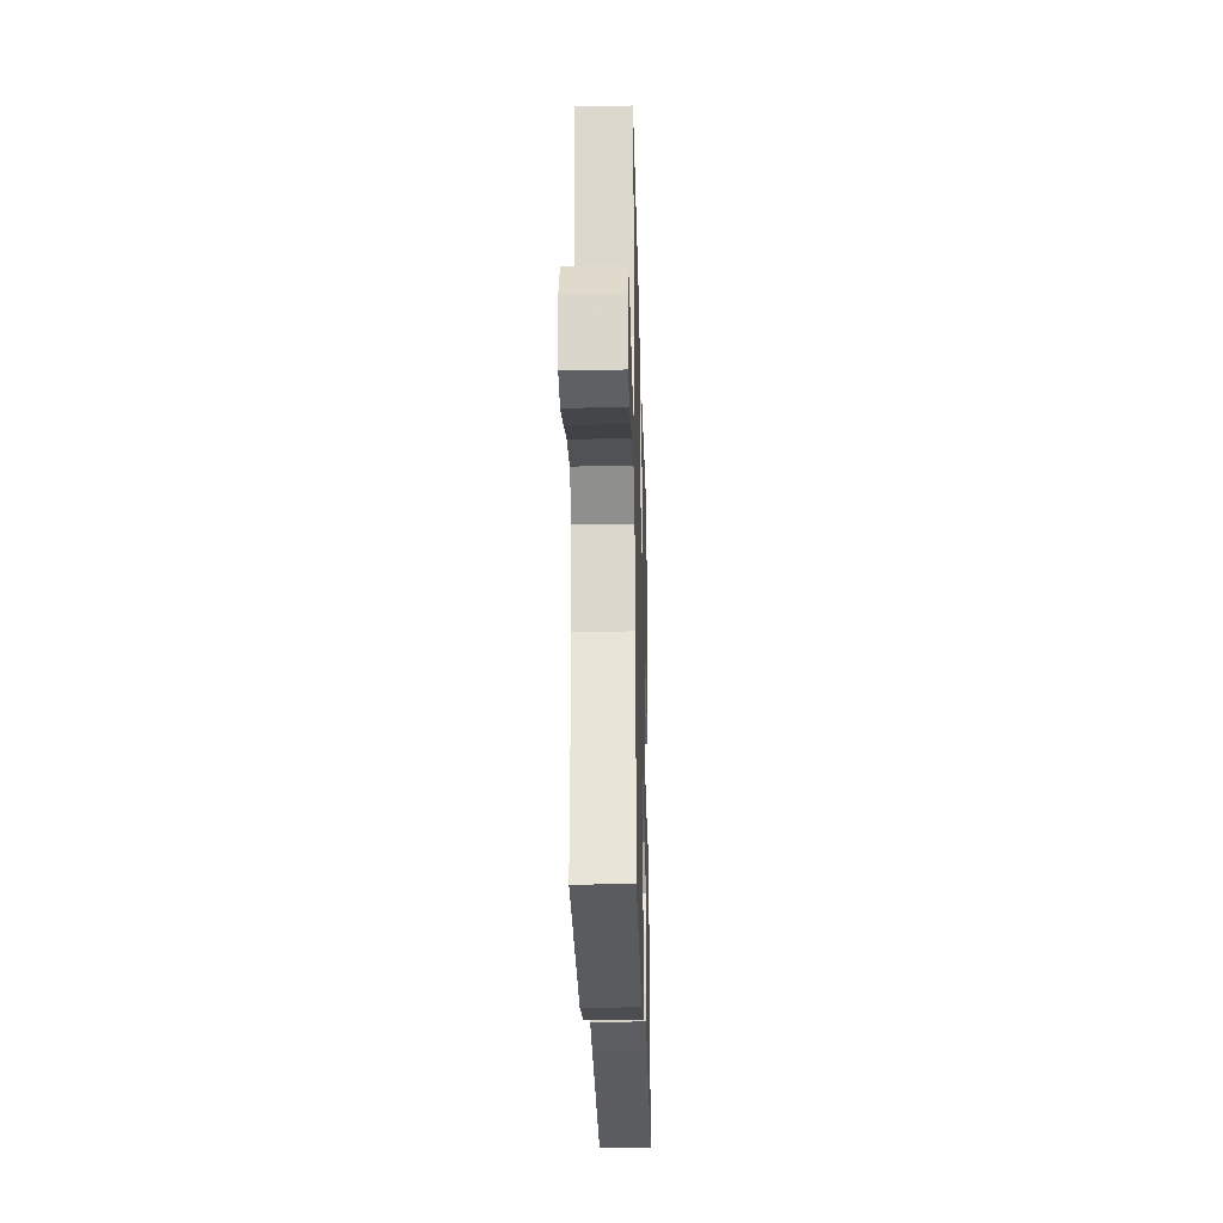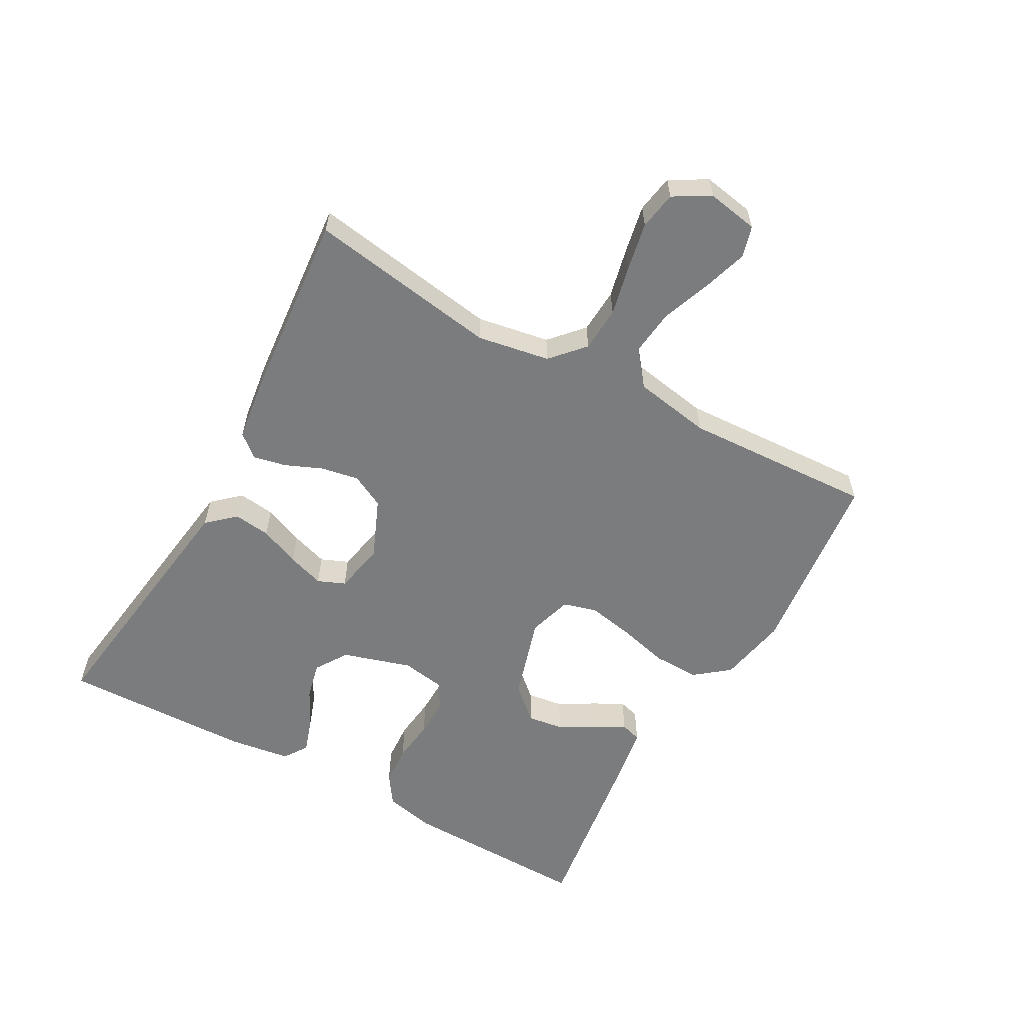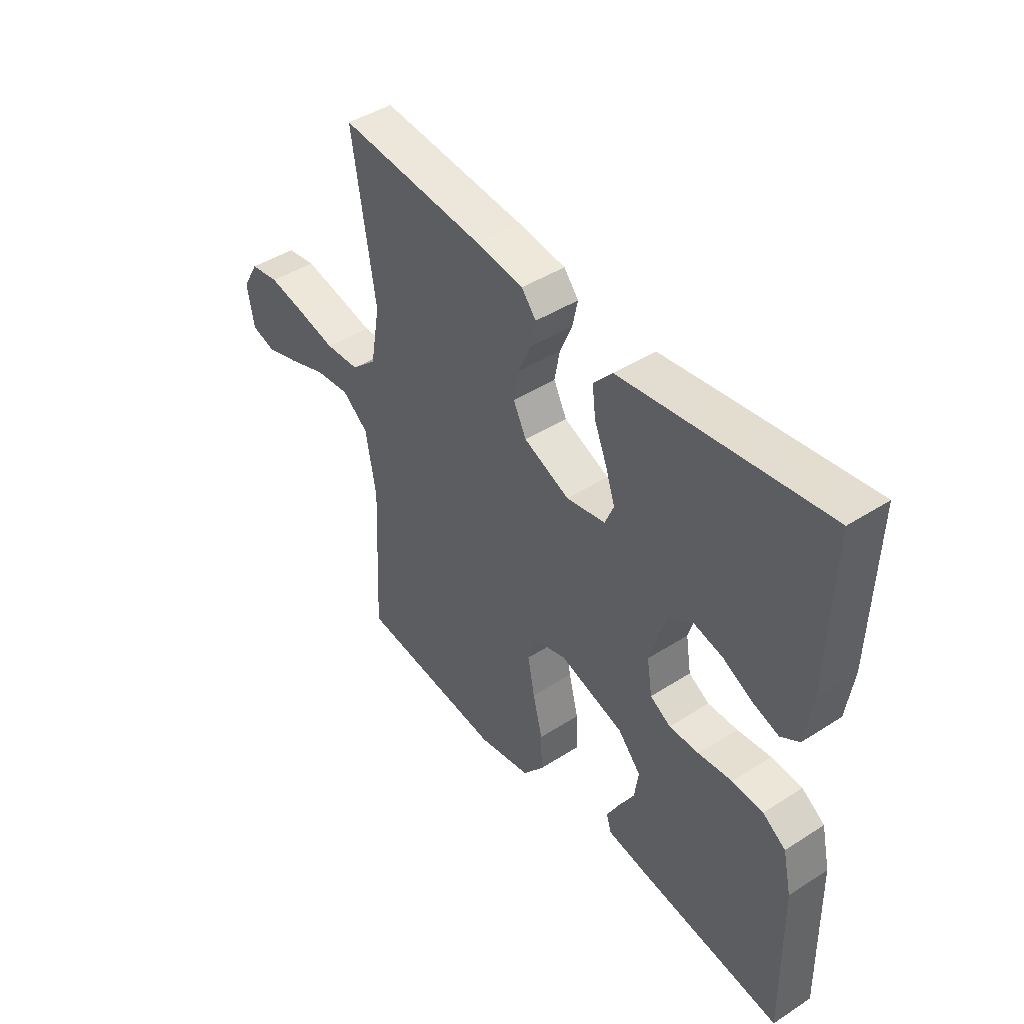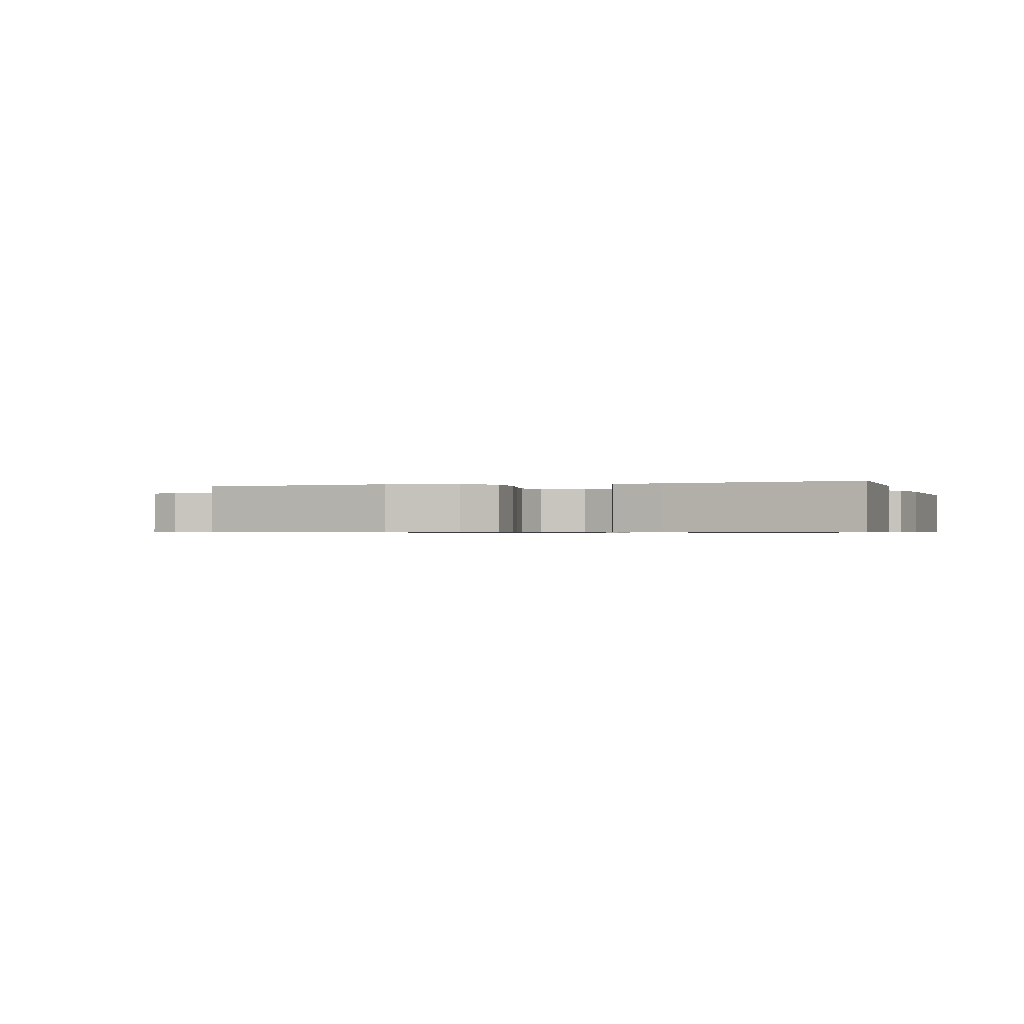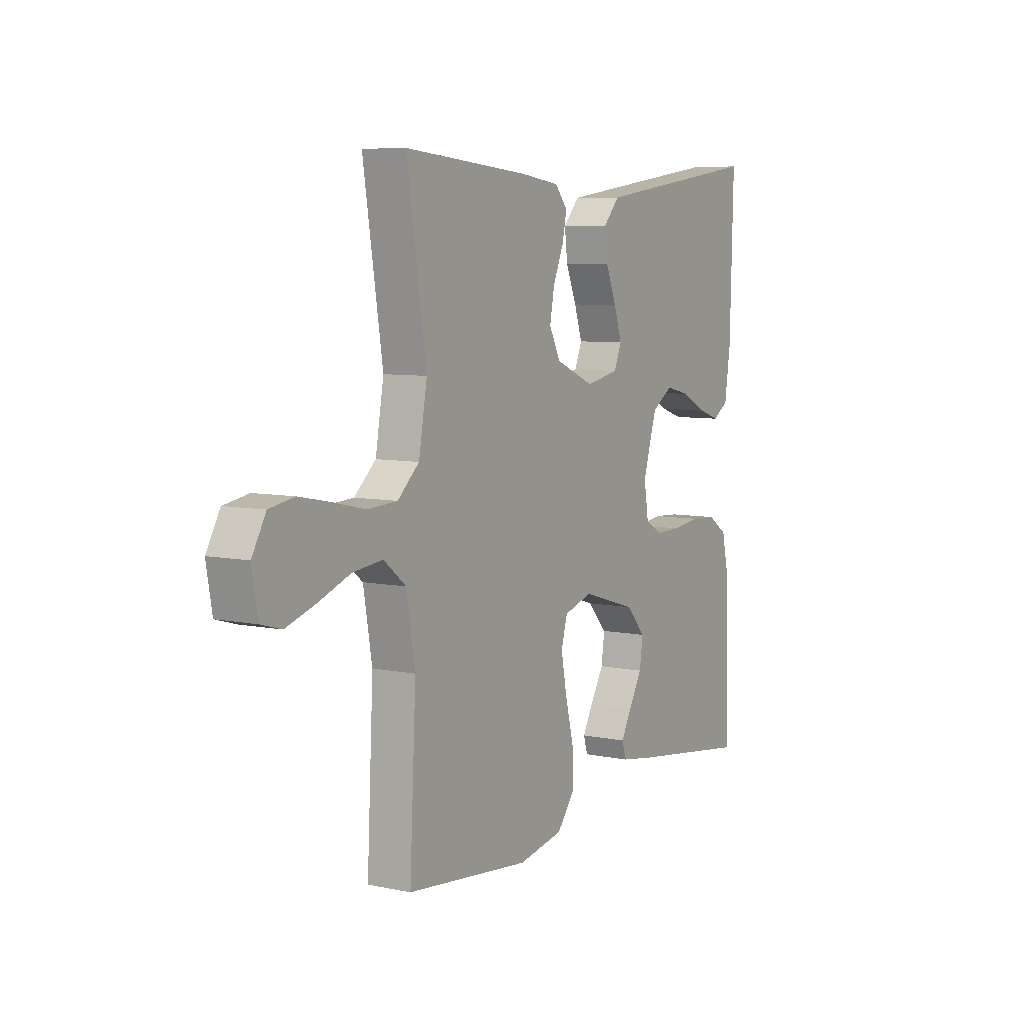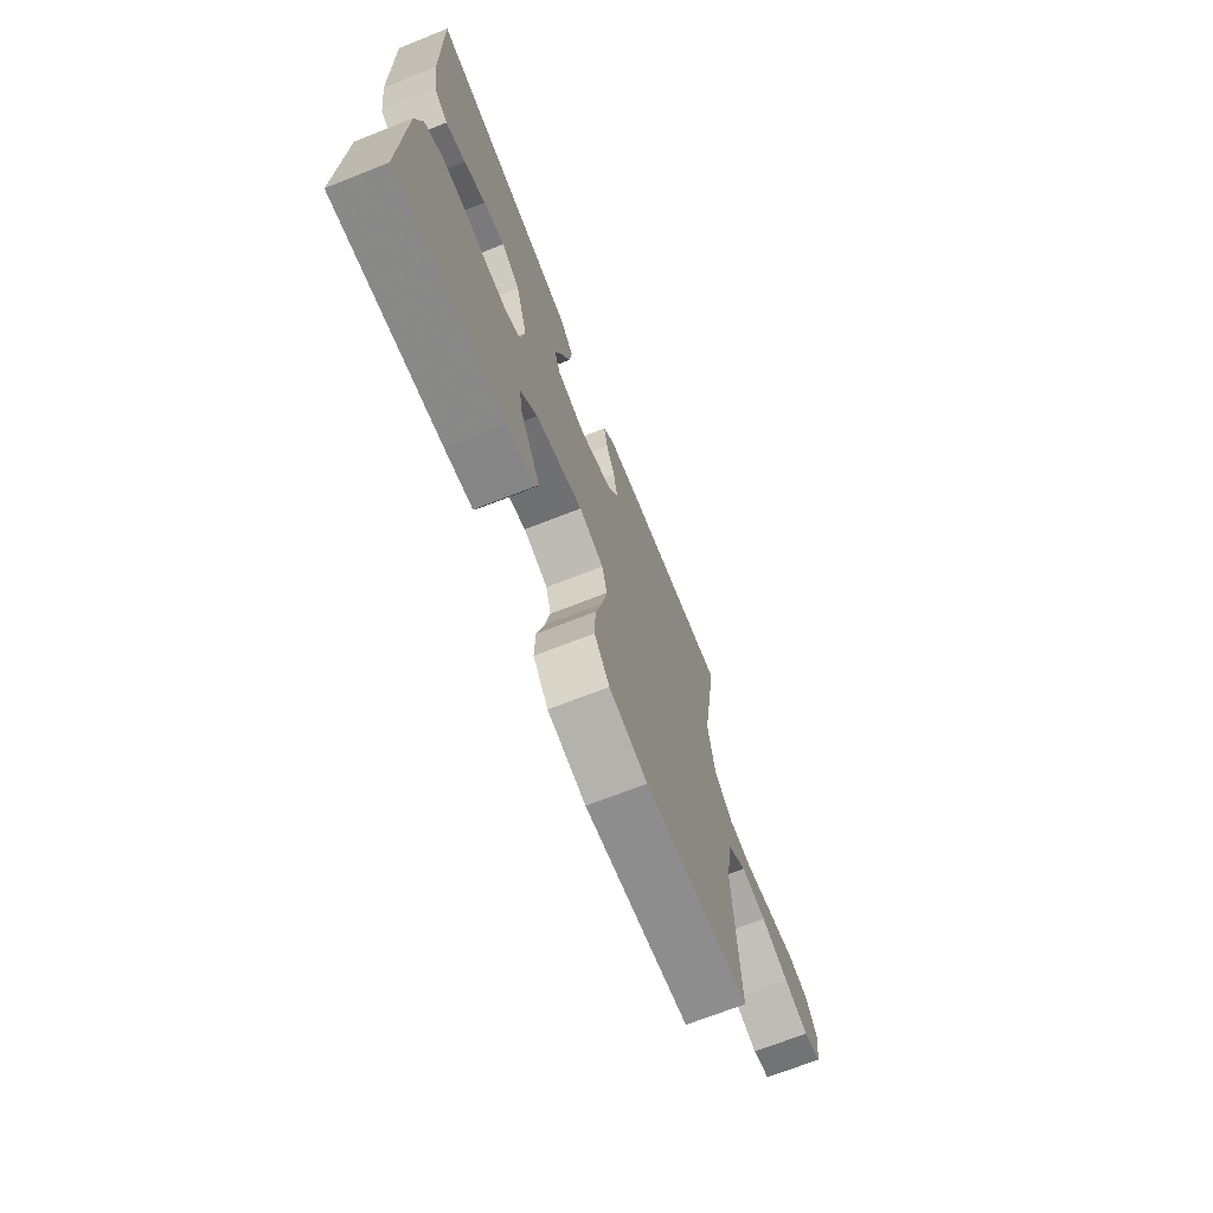
<metadata>
{"format":"obj","ext":"obj","renderer":"f3d","projection":"perspective","resolution":1024,"background":"white","views":[{"elev":-26.9,"azim":91.6,"up":"+Z"},{"elev":-58.6,"azim":60.9,"up":"+Y"},{"elev":44.0,"azim":-127.0,"up":"+Z"},{"elev":-0.7,"azim":-162.0,"up":"+Y"},{"elev":7.2,"azim":120.8,"up":"+Z"},{"elev":-70.3,"azim":-68.5,"up":"+Z"}]}
</metadata>
<code>
v 0.5 0.07 -0.5
v 0.2 0.07 -0.533
v 0.091 0.07 -0.512
v 0.048 0.07 -0.458
v 0.05 0.07 -0.385
v 0.07 0.07 -0.306
v 0.084 0.07 -0.233
v 0.069 0.07 -0.18
v 0 0.07 -0.159
v -0.132 0.07 -0.199
v -0.179 0.07 -0.251
v -0.171 0.07 -0.308
v -0.139 0.07 -0.363
v -0.113 0.07 -0.411
v -0.123 0.07 -0.444
v -0.2 0.07 -0.457
v -0.5 0.07 -0.5
v -0.494 0.07 -0.2
v -0.476 0.07 -0.12
v -0.429 0.07 -0.088
v -0.366 0.07 -0.084
v -0.297 0.07 -0.092
v -0.236 0.07 -0.093
v -0.194 0.07 -0.068
v -0.183 0.07 0
v -0.216 0.07 0.108
v -0.267 0.07 0.141
v -0.326 0.07 0.127
v -0.386 0.07 0.096
v -0.44 0.07 0.078
v -0.478 0.07 0.103
v -0.492 0.07 0.2
v -0.5 0.07 0.5
v -0.2 0.07 0.459
v -0.085 0.07 0.443
v -0.046 0.07 0.4
v -0.053 0.07 0.342
v -0.079 0.07 0.279
v -0.098 0.07 0.221
v -0.08 0.07 0.178
v 0 0.07 0.162
v 0.094 0.07 0.202
v 0.121 0.07 0.255
v 0.11 0.07 0.314
v 0.085 0.07 0.373
v 0.074 0.07 0.424
v 0.104 0.07 0.46
v 0.2 0.07 0.473
v 0.5 0.07 0.5
v 0.453 0.07 0.2
v 0.473 0.07 0.086
v 0.525 0.07 0.039
v 0.596 0.07 0.035
v 0.675 0.07 0.053
v 0.75 0.07 0.068
v 0.81 0.07 0.058
v 0.843 0.07 0
v 0.829 0.07 -0.08
v 0.78 0.07 -0.094
v 0.71 0.07 -0.072
v 0.632 0.07 -0.043
v 0.56 0.07 -0.035
v 0.506 0.07 -0.078
v 0.485 0.07 -0.2
v 0.5 0 -0.5
v 0.2 0 -0.533
v 0.091 0 -0.512
v 0.048 0 -0.458
v 0.05 0 -0.385
v 0.07 0 -0.306
v 0.084 0 -0.233
v 0.069 0 -0.18
v 0 0 -0.159
v -0.132 0 -0.199
v -0.179 0 -0.251
v -0.171 0 -0.308
v -0.139 0 -0.363
v -0.113 0 -0.411
v -0.123 0 -0.444
v -0.2 0 -0.457
v -0.5 0 -0.5
v -0.494 0 -0.2
v -0.476 0 -0.12
v -0.429 0 -0.088
v -0.366 0 -0.084
v -0.297 0 -0.092
v -0.236 0 -0.093
v -0.194 0 -0.068
v -0.183 0 0
v -0.216 0 0.108
v -0.267 0 0.141
v -0.326 0 0.127
v -0.386 0 0.096
v -0.44 0 0.078
v -0.478 0 0.103
v -0.492 0 0.2
v -0.5 0 0.5
v -0.2 0 0.459
v -0.085 0 0.443
v -0.046 0 0.4
v -0.053 0 0.342
v -0.079 0 0.279
v -0.098 0 0.221
v -0.08 0 0.178
v 0 0 0.162
v 0.094 0 0.202
v 0.121 0 0.255
v 0.11 0 0.314
v 0.085 0 0.373
v 0.074 0 0.424
v 0.104 0 0.46
v 0.2 0 0.473
v 0.5 0 0.5
v 0.453 0 0.2
v 0.473 0 0.086
v 0.525 0 0.039
v 0.596 0 0.035
v 0.675 0 0.053
v 0.75 0 0.068
v 0.81 0 0.058
v 0.843 0 0
v 0.829 0 -0.08
v 0.78 0 -0.094
v 0.71 0 -0.072
v 0.632 0 -0.043
v 0.56 0 -0.035
v 0.506 0 -0.078
v 0.485 0 -0.2
f 58 59 60 61
f 56 57 58 61
f 56 61 62
f 53 54 55 56
f 53 56 62
f 52 53 62 63
f 47 48 49 50
f 47 50 51
f 44 45 46 47
f 43 44 47 51
f 42 43 51 52
f 35 36 37 38
f 35 38 39
f 34 35 39
f 33 34 39 40
f 31 32 33 40
f 28 29 30 31
f 27 28 31
f 19 20 21 22
f 19 22 23
f 18 19 23
f 17 18 23
f 16 17 23 24
f 12 13 14 15
f 12 15 16
f 11 12 16
f 3 4 5 6
f 3 6 7
f 64 1 2 3
f 64 3 7
f 63 64 7 8
f 41 42 52 63
f 41 63 8 9
f 40 41 9 10
f 27 31 40
f 26 27 40
f 25 26 40
f 25 40 10 11
f 11 16 24 25
f 125 124 123 122
f 125 122 121 120
f 126 125 120
f 120 119 118 117
f 126 120 117
f 127 126 117 116
f 114 113 112 111
f 115 114 111
f 111 110 109 108
f 115 111 108 107
f 116 115 107 106
f 102 101 100 99
f 103 102 99
f 103 99 98
f 104 103 98 97
f 104 97 96 95
f 95 94 93 92
f 95 92 91
f 86 85 84 83
f 87 86 83
f 87 83 82
f 87 82 81
f 88 87 81 80
f 79 78 77 76
f 80 79 76
f 80 76 75
f 70 69 68 67
f 71 70 67
f 67 66 65 128
f 71 67 128
f 72 71 128 127
f 127 116 106 105
f 73 72 127 105
f 74 73 105 104
f 104 95 91
f 104 91 90
f 104 90 89
f 75 74 104 89
f 89 88 80 75
f 1 65 66 2
f 2 66 67 3
f 3 67 68 4
f 4 68 69 5
f 5 69 70 6
f 6 70 71 7
f 7 71 72 8
f 8 72 73 9
f 9 73 74 10
f 10 74 75 11
f 11 75 76 12
f 12 76 77 13
f 13 77 78 14
f 14 78 79 15
f 15 79 80 16
f 16 80 81 17
f 17 81 82 18
f 18 82 83 19
f 19 83 84 20
f 20 84 85 21
f 21 85 86 22
f 22 86 87 23
f 23 87 88 24
f 24 88 89 25
f 25 89 90 26
f 26 90 91 27
f 27 91 92 28
f 28 92 93 29
f 29 93 94 30
f 30 94 95 31
f 31 95 96 32
f 32 96 97 33
f 33 97 98 34
f 34 98 99 35
f 35 99 100 36
f 36 100 101 37
f 37 101 102 38
f 38 102 103 39
f 39 103 104 40
f 40 104 105 41
f 41 105 106 42
f 42 106 107 43
f 43 107 108 44
f 44 108 109 45
f 45 109 110 46
f 46 110 111 47
f 47 111 112 48
f 48 112 113 49
f 49 113 114 50
f 50 114 115 51
f 51 115 116 52
f 52 116 117 53
f 53 117 118 54
f 54 118 119 55
f 55 119 120 56
f 56 120 121 57
f 57 121 122 58
f 58 122 123 59
f 59 123 124 60
f 60 124 125 61
f 61 125 126 62
f 62 126 127 63
f 63 127 128 64
f 64 128 65 1

</code>
